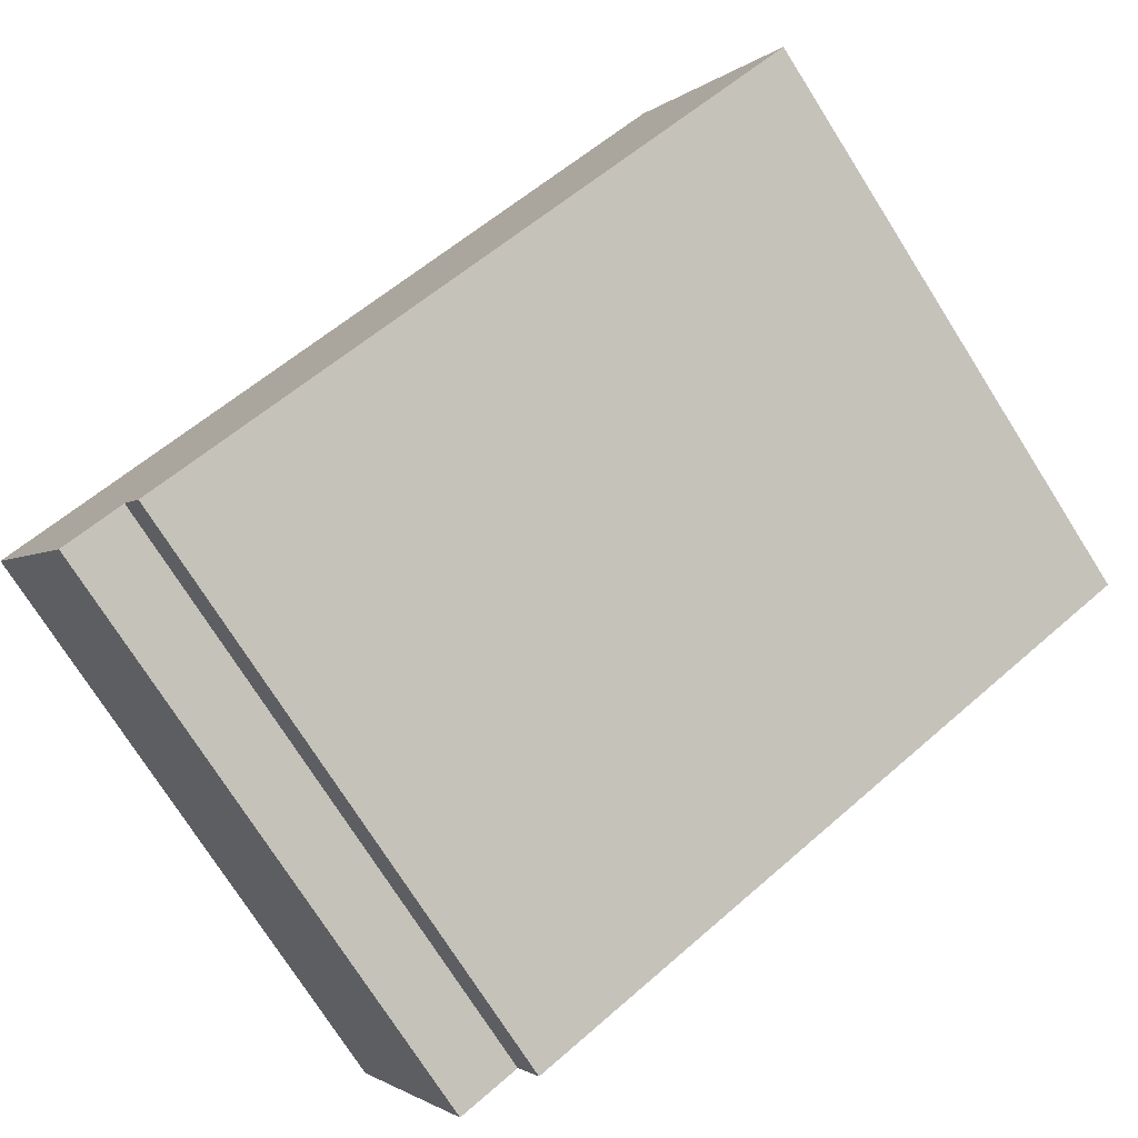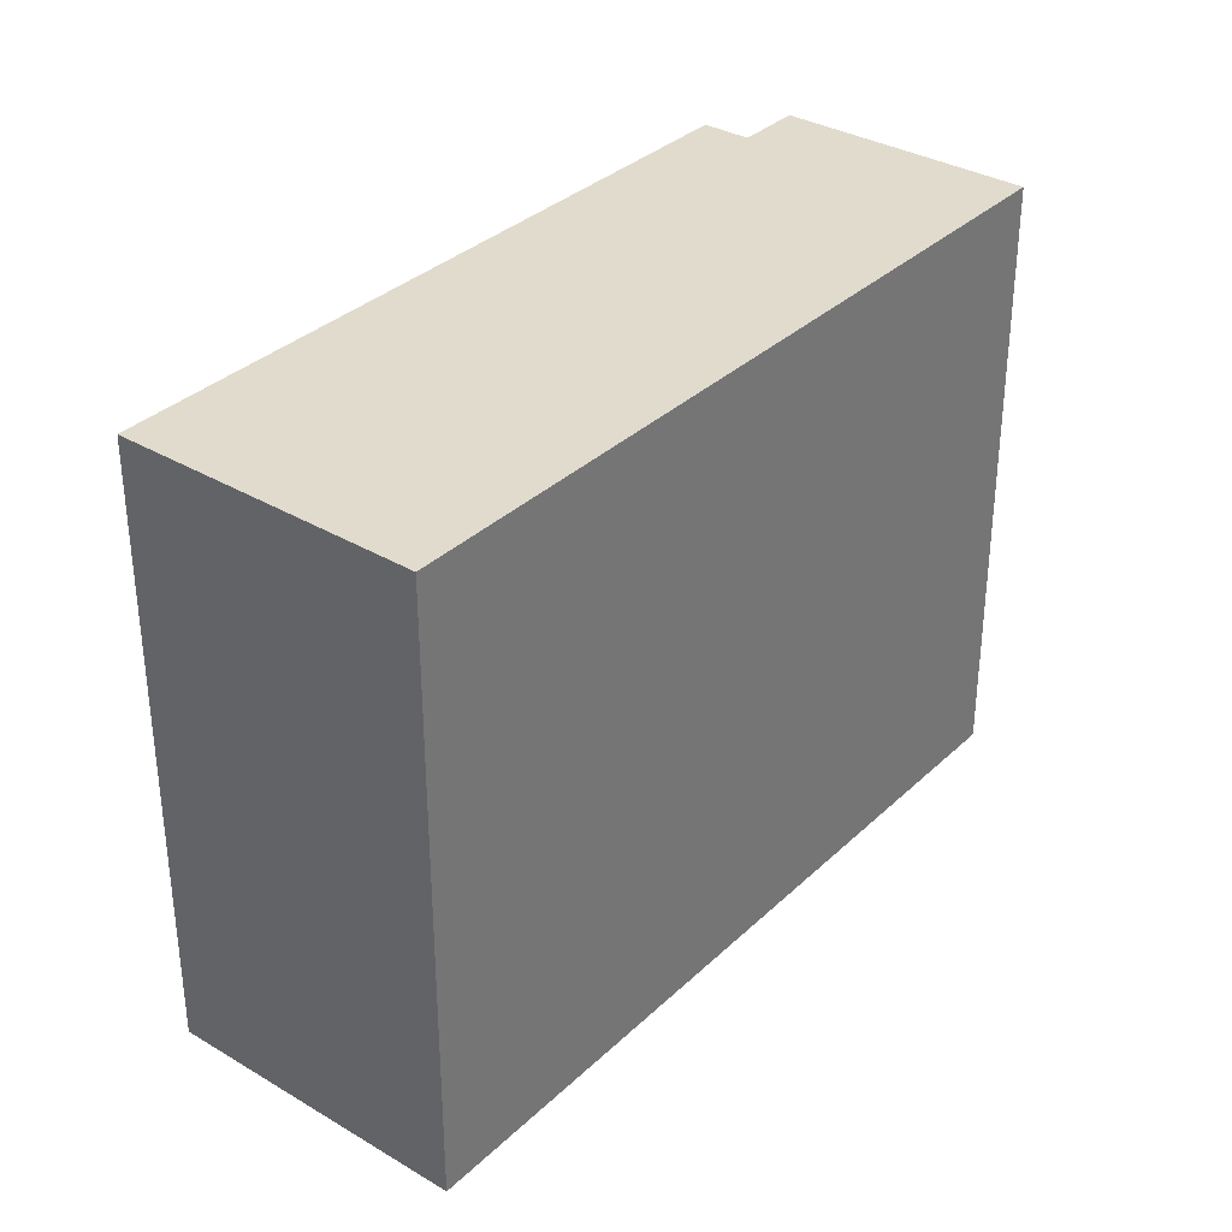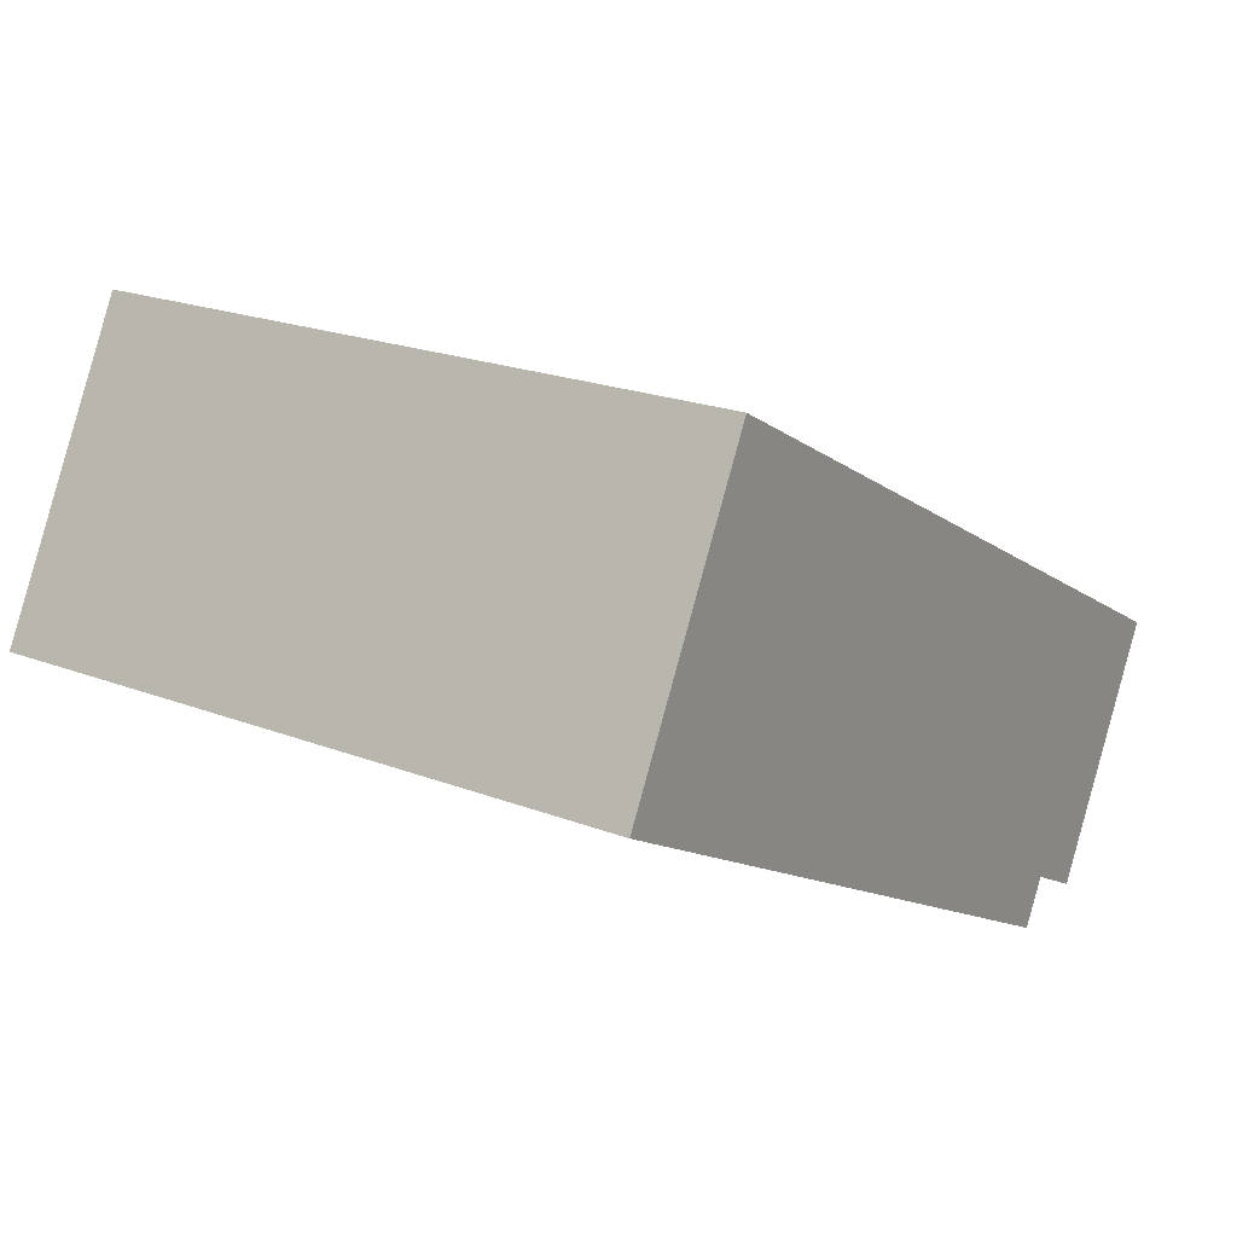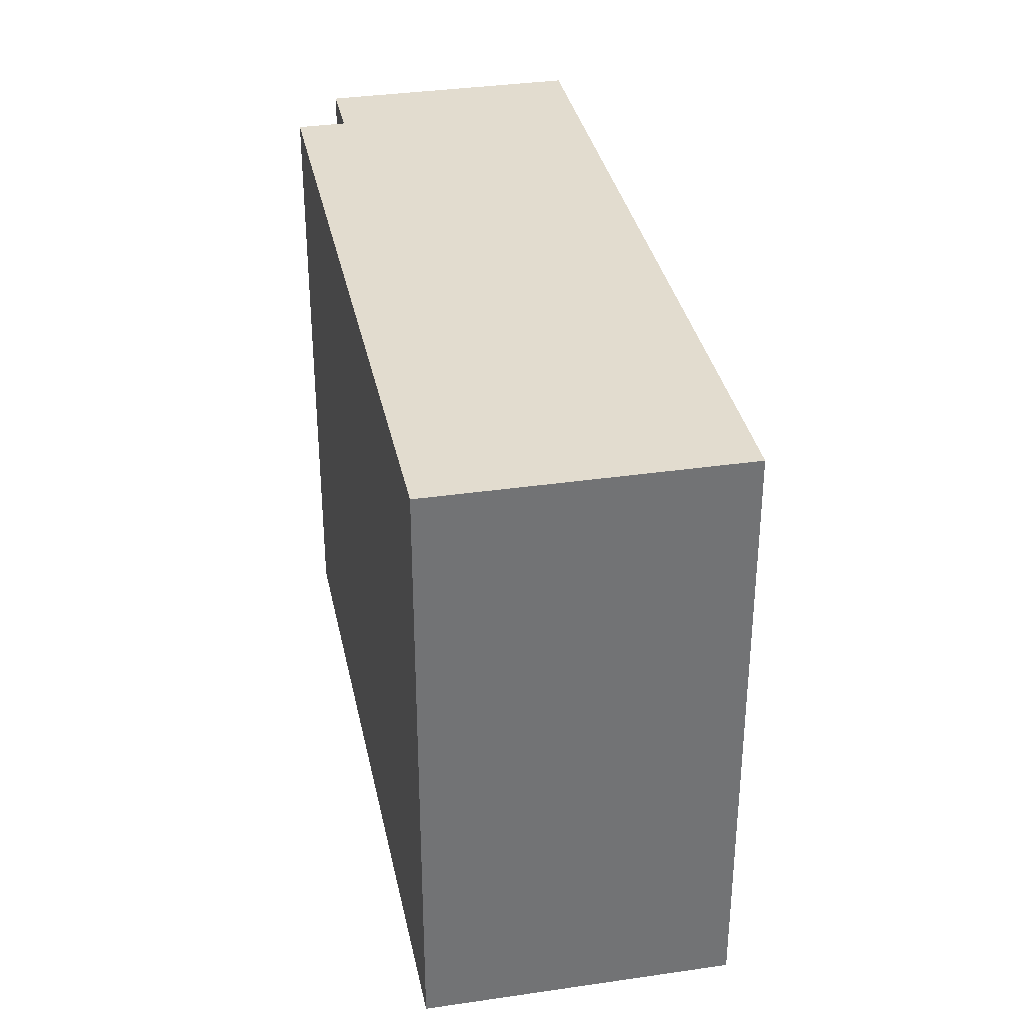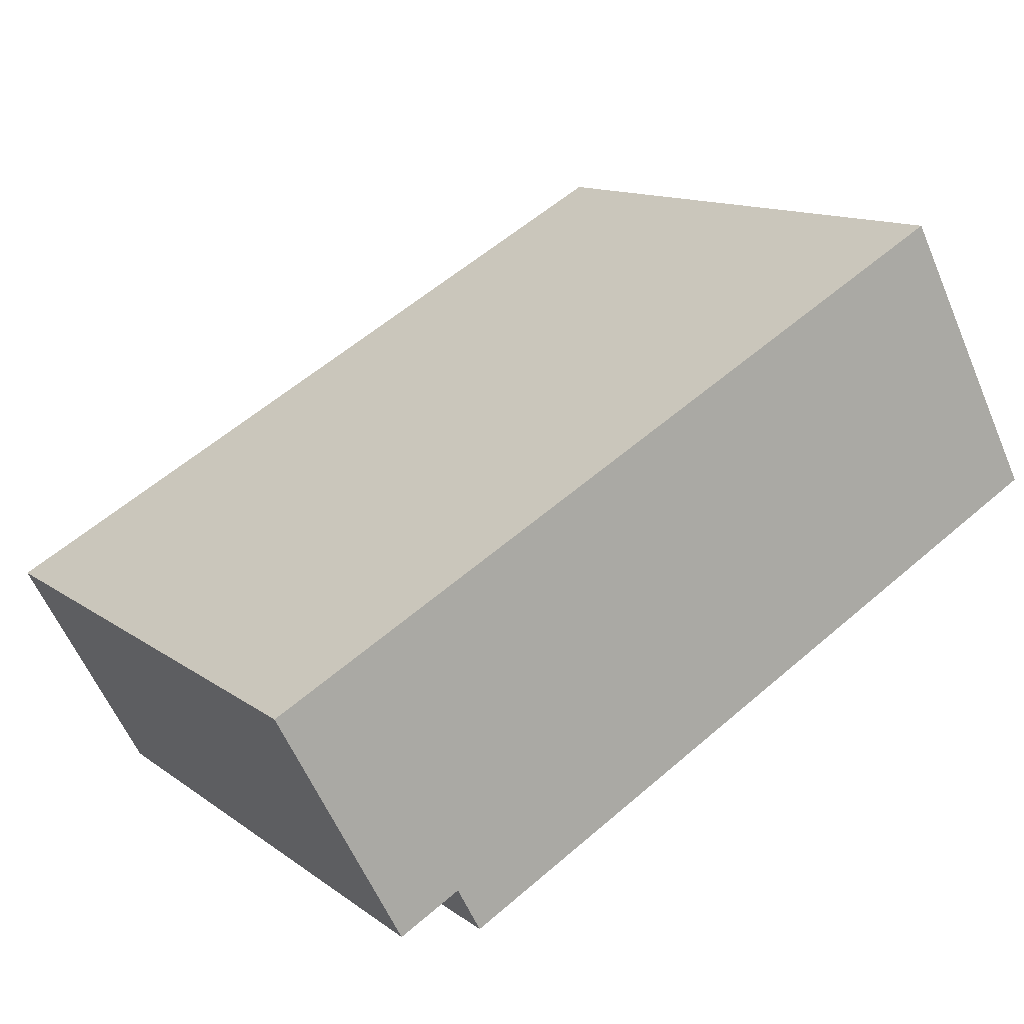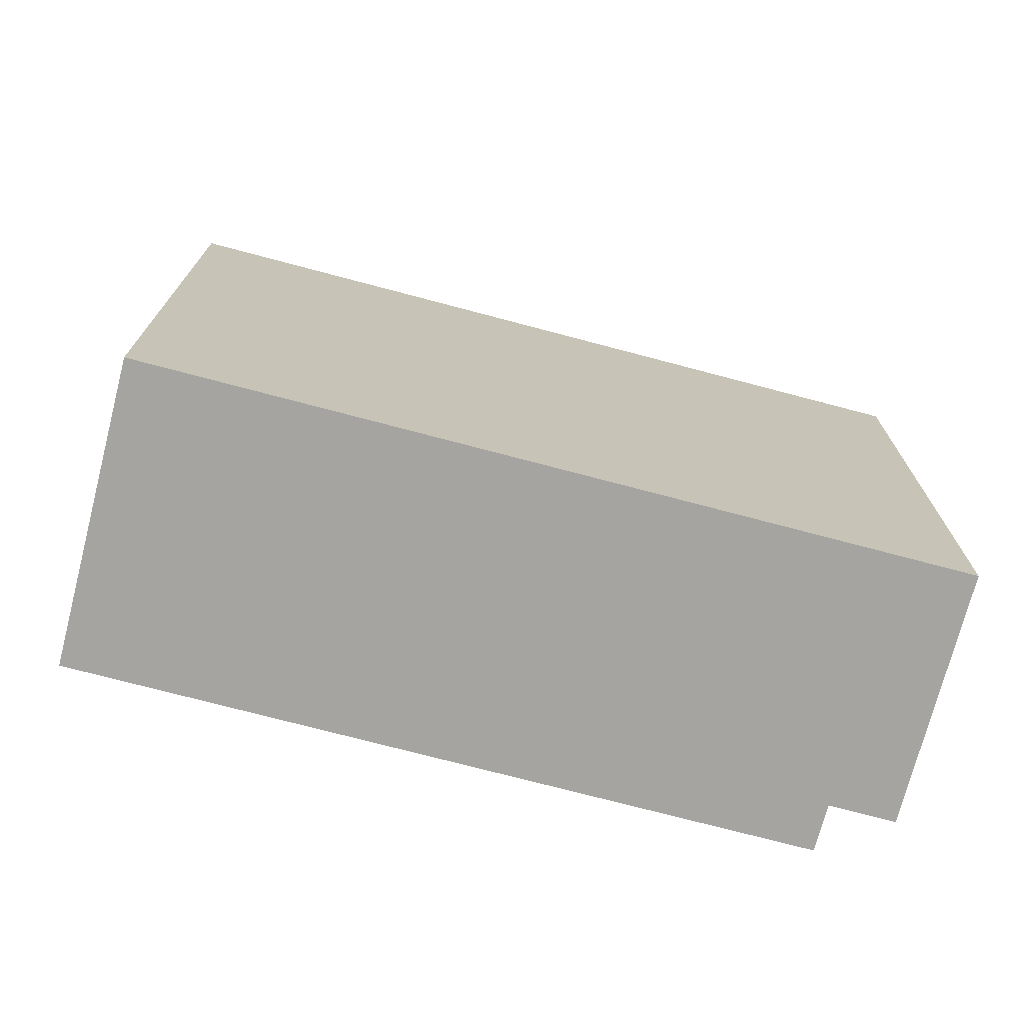
<metadata>
{"format":"obj","ext":"obj","renderer":"f3d","projection":"perspective","resolution":1024,"background":"white","views":[{"elev":-76.1,"azim":-147.5,"up":"+Z"},{"elev":33.8,"azim":-23.1,"up":"+Y"},{"elev":21.3,"azim":-55.5,"up":"+Z"},{"elev":34.6,"azim":-73.1,"up":"+Y"},{"elev":12.5,"azim":148.1,"up":"+Z"},{"elev":-73.4,"azim":13.6,"up":"+Y"}]}
</metadata>
<code>
v  27.67 24.88 -12.72
v  30.1 8.595e-16 -14.04
v  27.67 7.789e-16 -12.72
v  30.1 24.88 -14.04
v  8.944 24.88 9.406
v  5.877 -6.778e-16 11.07
v  8.944 -5.76e-16 9.406
v  5.877 24.88 11.07
v  35.08 24.88 -4.755
v  30.36 24.88 -2.199
v  0 24.88 1.523e-15
v  7.309 24.88 -3.961
v  13.13 24.88 7.14
v  16.36 24.88 5.39
v  10.55 24.88 -5.72
v  23.8 24.88 1.353
v  26.72 24.88 -14.48
v  26.97 24.88 -0.36
v  26.72 8.868e-16 -14.48
v  0 0 0
v  35.08 2.912e-16 -4.755
v  7.309 2.425e-16 -3.961
v  13.13 -4.372e-16 7.14
v  10.55 3.502e-16 -5.72
v  16.36 -3.3e-16 5.39
v  23.8 -8.285e-17 1.353
v  26.97 2.204e-17 -0.36
v  30.36 1.347e-16 -2.199
g defaultobject
f 1 2 3
f 2 1 4
f 5 6 7
f 6 5 8
f 9 1 10
f 1 9 4
f 5 11 8
f 11 5 12
f 12 5 13
f 12 13 14
f 12 14 15
f 15 14 16
f 15 16 17
f 17 16 18
f 17 18 10
f 17 10 1
f 17 3 19
f 3 17 1
f 8 20 6
f 20 8 11
f 4 21 2
f 21 4 9
f 22 6 20
f 6 22 7
f 7 22 23
f 23 22 24
f 23 24 25
f 25 24 19
f 25 19 26
f 26 19 27
f 27 19 28
f 28 19 3
f 28 3 21
f 21 3 2
f 12 20 11
f 20 12 22
f 22 12 15
f 22 15 24
f 24 15 17
f 24 17 19
f 23 5 7
f 5 23 13
f 13 23 25
f 13 25 14
f 14 25 26
f 14 26 16
f 16 26 27
f 16 27 18
f 18 27 28
f 18 28 10
f 10 28 21
f 10 21 9

</code>
